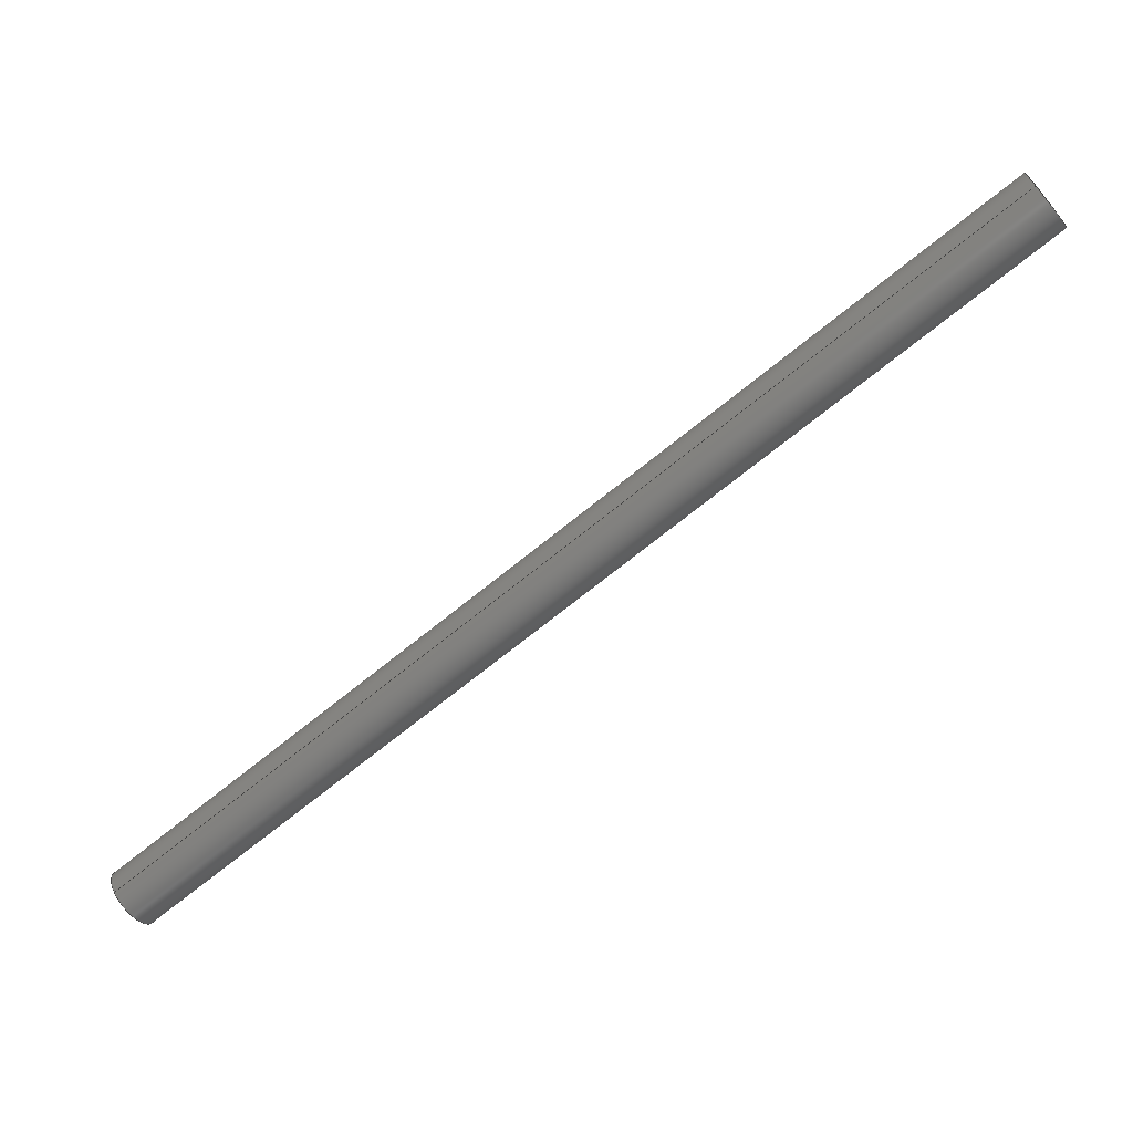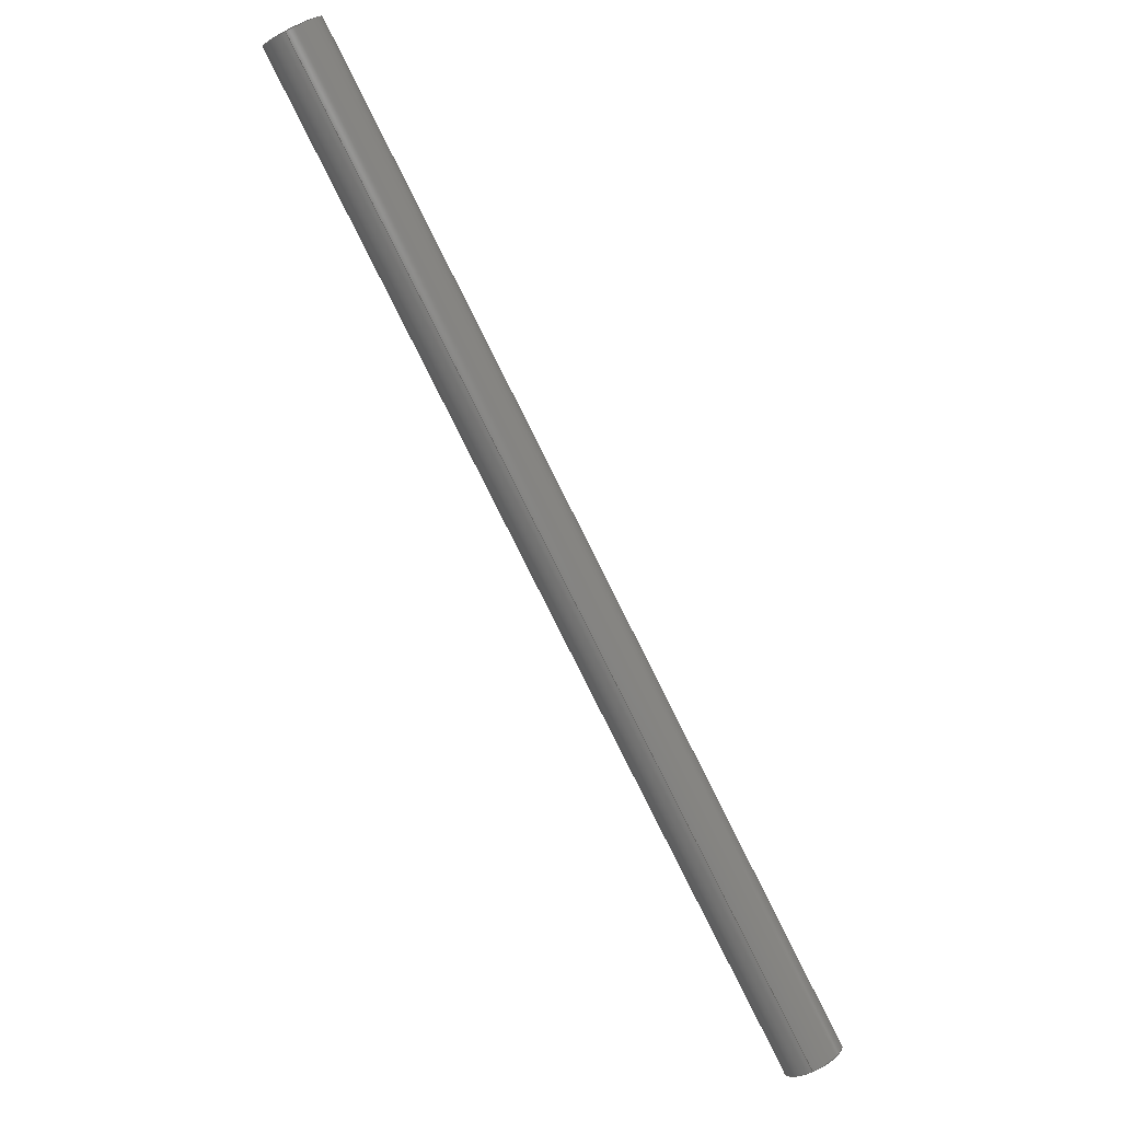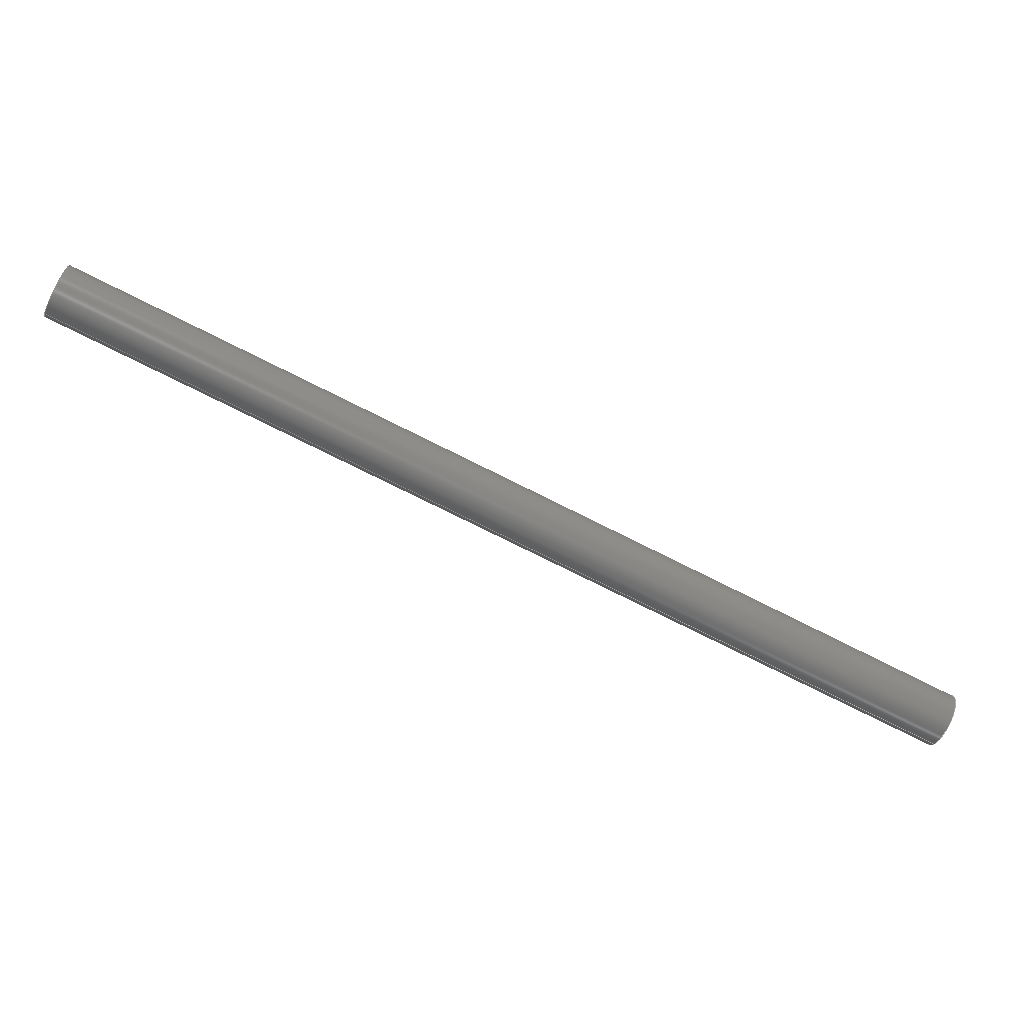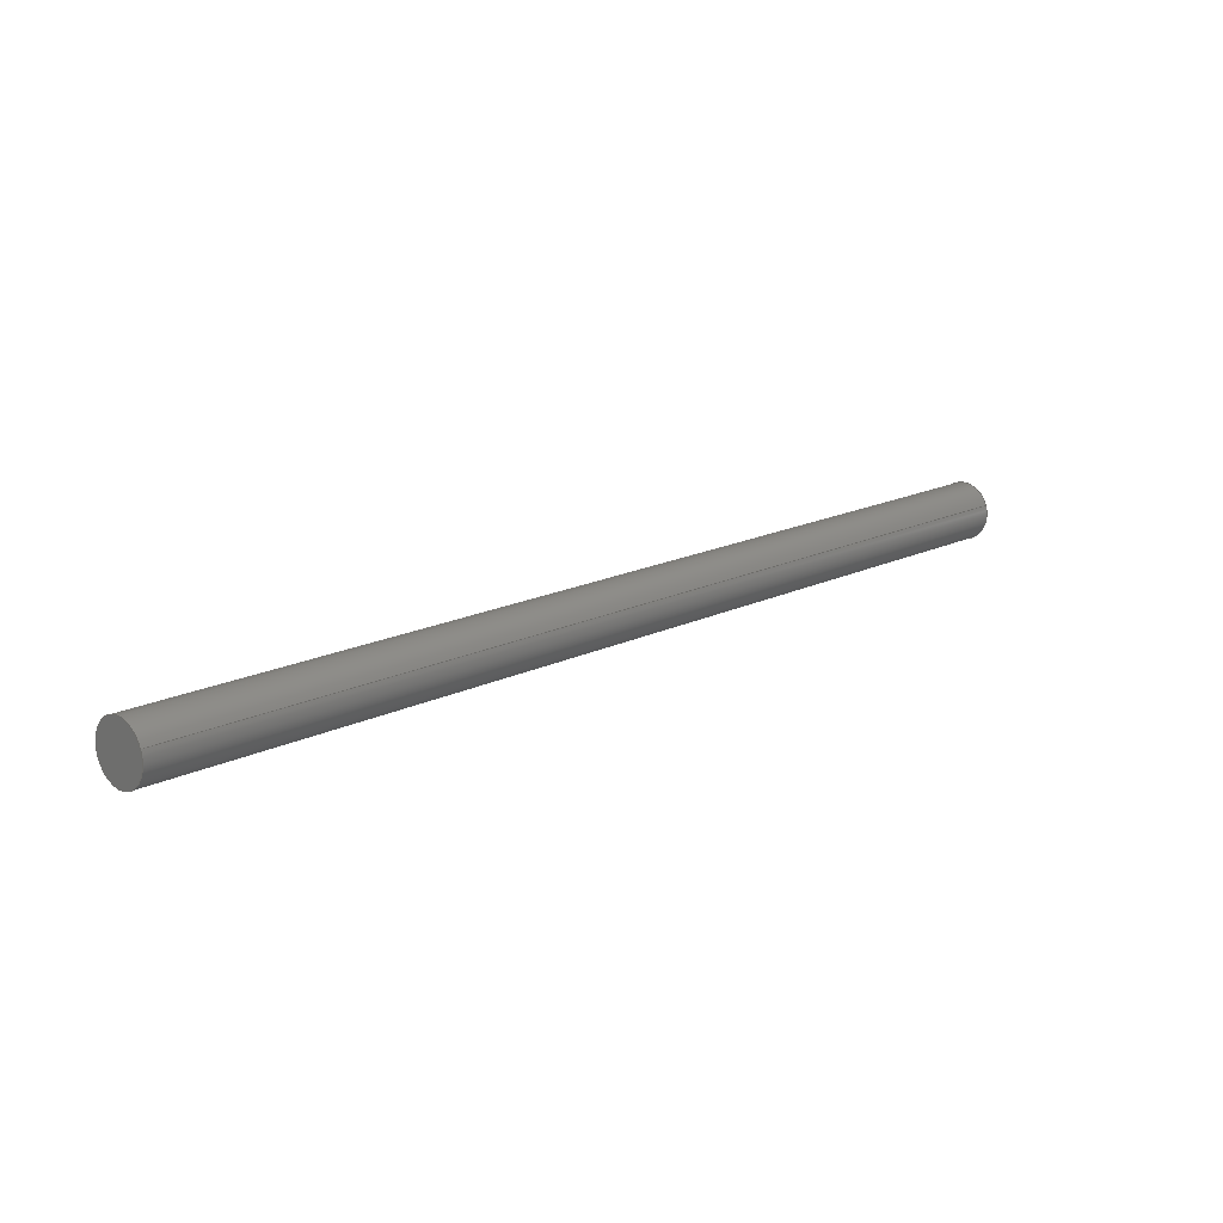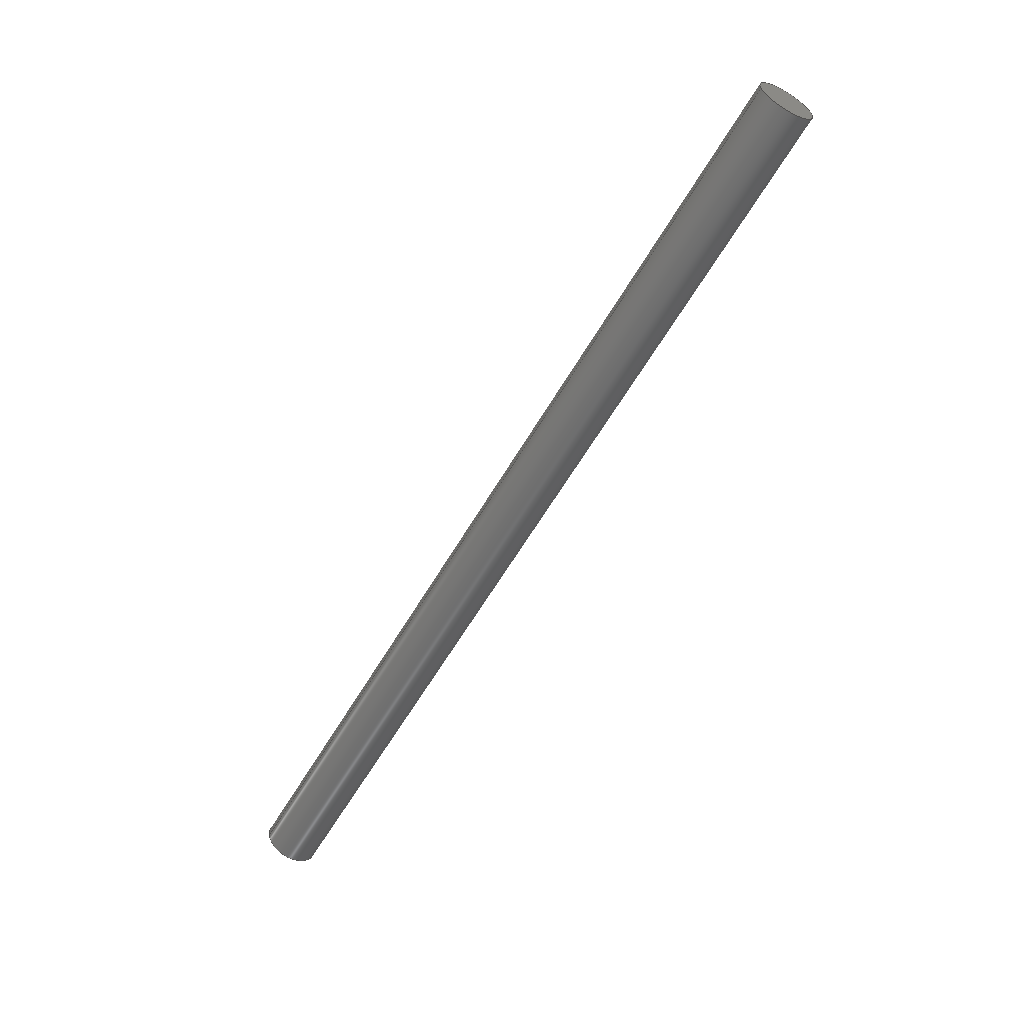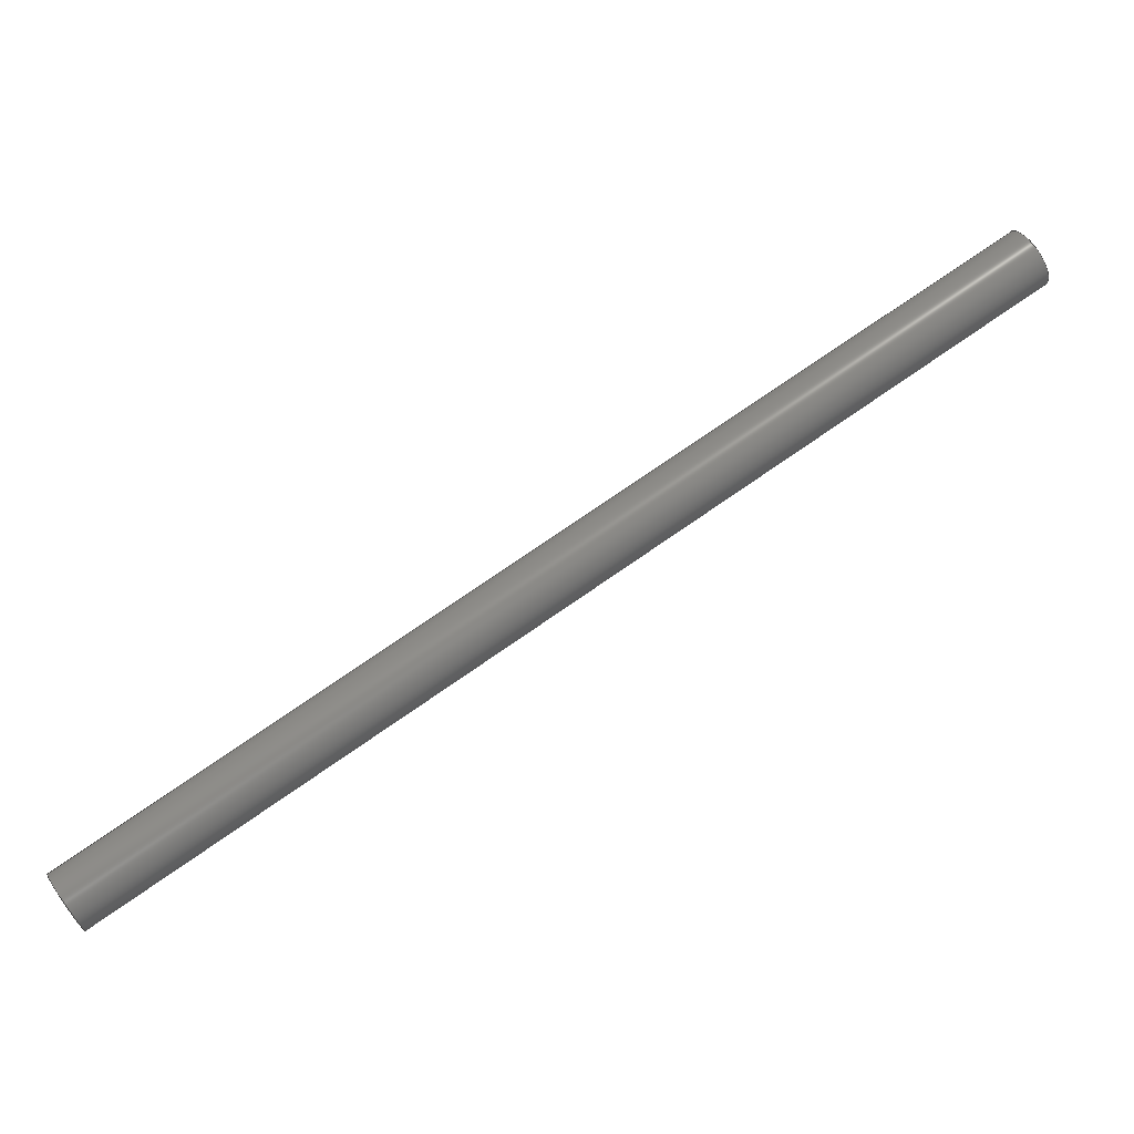
<metadata>
{"format":"step","ext":"stp","renderer":"f3d","projection":"perspective","resolution":1024,"background":"white","views":[{"elev":45.5,"azim":137.6,"up":"+Y"},{"elev":-43.0,"azim":-79.8,"up":"+Y"},{"elev":60.5,"azim":163.0,"up":"+Z"},{"elev":-10.2,"azim":-79.4,"up":"+Z"},{"elev":-36.8,"azim":22.0,"up":"+Z"},{"elev":-7.0,"azim":150.1,"up":"+Y"}]}
</metadata>
<code>
ISO-10303-21;
DATA;
#1=SHAPE_REPRESENTATION_RELATIONSHIP('','',#68,#4);
#2=PRESENTATION_LAYER_ASSIGNMENT('Screw construct::lines::extraMed','',
(#3));
#3=MANIFOLD_SOLID_BREP('brep_1',#5);
#4=ADVANCED_BREP_SHAPE_REPRESENTATION('brep_rep_0',(#3,#72),#67);
#5=CLOSED_SHELL('',(#6,#7,#8,#9));
#6=ADVANCED_FACE('',(#10),#48,.T.);
#7=ADVANCED_FACE('',(#11),#46,.T.);
#8=ADVANCED_FACE('',(#12),#47,.T.);
#9=ADVANCED_FACE('',(#13),#49,.T.);
#10=FACE_OUTER_BOUND('',#14,.T.);
#11=FACE_OUTER_BOUND('',#15,.T.);
#12=FACE_OUTER_BOUND('',#16,.T.);
#13=FACE_OUTER_BOUND('',#17,.T.);
#14=EDGE_LOOP('',(#18,#19,#20,#21));
#15=EDGE_LOOP('',(#22,#23));
#16=EDGE_LOOP('',(#24,#25));
#17=EDGE_LOOP('',(#26,#27,#28,#29));
#18=ORIENTED_EDGE('',*,*,#33,.T.);
#19=ORIENTED_EDGE('',*,*,#32,.F.);
#20=ORIENTED_EDGE('',*,*,#31,.F.);
#21=ORIENTED_EDGE('',*,*,#30,.T.);
#22=ORIENTED_EDGE('',*,*,#34,.F.);
#23=ORIENTED_EDGE('',*,*,#30,.F.);
#24=ORIENTED_EDGE('',*,*,#32,.T.);
#25=ORIENTED_EDGE('',*,*,#35,.T.);
#26=ORIENTED_EDGE('',*,*,#34,.T.);
#27=ORIENTED_EDGE('',*,*,#31,.T.);
#28=ORIENTED_EDGE('',*,*,#35,.F.);
#29=ORIENTED_EDGE('',*,*,#33,.F.);
#30=EDGE_CURVE('',#42,#44,#36,.T.);
#31=EDGE_CURVE('',#42,#43,#37,.T.);
#32=EDGE_CURVE('',#43,#45,#38,.T.);
#33=EDGE_CURVE('',#44,#45,#39,.T.);
#34=EDGE_CURVE('',#44,#42,#40,.T.);
#35=EDGE_CURVE('',#45,#43,#41,.T.);
#36=(
BOUNDED_CURVE()
B_SPLINE_CURVE(2,(#106,#107,#108,#109,#110),.UNSPECIFIED.,.F.,.F.)
B_SPLINE_CURVE_WITH_KNOTS((3,2,3),(0,3.142,6.283),
 .UNSPECIFIED.)
CURVE()
GEOMETRIC_REPRESENTATION_ITEM()
RATIONAL_B_SPLINE_CURVE((1,0.7071,1,0.7071,1))
REPRESENTATION_ITEM('')
);
#37=(
BOUNDED_CURVE()
B_SPLINE_CURVE(1,(#111,#112),.UNSPECIFIED.,.F.,.F.)
B_SPLINE_CURVE_WITH_KNOTS((2,2),(0,70.86),.UNSPECIFIED.)
CURVE()
GEOMETRIC_REPRESENTATION_ITEM()
RATIONAL_B_SPLINE_CURVE((1,1))
REPRESENTATION_ITEM('')
);
#38=(
BOUNDED_CURVE()
B_SPLINE_CURVE(2,(#113,#114,#115,#116,#117),.UNSPECIFIED.,.F.,.F.)
B_SPLINE_CURVE_WITH_KNOTS((3,2,3),(0,3.142,6.283),
 .UNSPECIFIED.)
CURVE()
GEOMETRIC_REPRESENTATION_ITEM()
RATIONAL_B_SPLINE_CURVE((1,0.7071,1,0.7071,1))
REPRESENTATION_ITEM('')
);
#39=(
BOUNDED_CURVE()
B_SPLINE_CURVE(1,(#118,#119),.UNSPECIFIED.,.F.,.F.)
B_SPLINE_CURVE_WITH_KNOTS((2,2),(0,70.86),.UNSPECIFIED.)
CURVE()
GEOMETRIC_REPRESENTATION_ITEM()
RATIONAL_B_SPLINE_CURVE((1,1))
REPRESENTATION_ITEM('')
);
#40=(
BOUNDED_CURVE()
B_SPLINE_CURVE(2,(#120,#121,#122,#123,#124),.UNSPECIFIED.,.F.,.F.)
B_SPLINE_CURVE_WITH_KNOTS((3,2,3),(6.283,9.425,12.57),
 .UNSPECIFIED.)
CURVE()
GEOMETRIC_REPRESENTATION_ITEM()
RATIONAL_B_SPLINE_CURVE((1,0.7071,1,0.7071,1))
REPRESENTATION_ITEM('')
);
#41=(
BOUNDED_CURVE()
B_SPLINE_CURVE(2,(#125,#126,#127,#128,#129),.UNSPECIFIED.,.F.,.F.)
B_SPLINE_CURVE_WITH_KNOTS((3,2,3),(6.283,9.425,12.57),
 .UNSPECIFIED.)
CURVE()
GEOMETRIC_REPRESENTATION_ITEM()
RATIONAL_B_SPLINE_CURVE((1,0.7071,1,0.7071,1))
REPRESENTATION_ITEM('')
);
#42=VERTEX_POINT('',#102);
#43=VERTEX_POINT('',#103);
#44=VERTEX_POINT('',#104);
#45=VERTEX_POINT('',#105);
#46=PLANE('',#70);
#47=PLANE('',#71);
#48=(
BOUNDED_SURFACE()
B_SPLINE_SURFACE(2,1,((#80,#81),(#82,#83),(#84,#85),(#86,#87),(#88,#89)),
 .UNSPECIFIED.,.F.,.F.,.F.)
B_SPLINE_SURFACE_WITH_KNOTS((3,2,3),(2,2),(0,3.142,6.283),
(0,70.86),.UNSPECIFIED.)
GEOMETRIC_REPRESENTATION_ITEM()
RATIONAL_B_SPLINE_SURFACE(((1,1),(0.7071,0.7071),
(1,1),(0.7071,0.7071),(1,1)))
REPRESENTATION_ITEM('')
SURFACE()
);
#49=(
BOUNDED_SURFACE()
B_SPLINE_SURFACE(2,1,((#92,#93),(#94,#95),(#96,#97),(#98,#99),(#100,
#101)),.UNSPECIFIED.,.F.,.F.,.F.)
B_SPLINE_SURFACE_WITH_KNOTS((3,2,3),(2,2),(6.283,9.425,
12.57),(0,70.86),.UNSPECIFIED.)
GEOMETRIC_REPRESENTATION_ITEM()
RATIONAL_B_SPLINE_SURFACE(((1,1),(0.7071,0.7071),
(1,1),(0.7071,0.7071),(1,1)))
REPRESENTATION_ITEM('')
SURFACE()
);
#50=SHAPE_DEFINITION_REPRESENTATION(#51,#68);
#51=PRODUCT_DEFINITION_SHAPE('Document','',#53);
#52=PRODUCT_DEFINITION_CONTEXT('3D Mechanical Parts',#57,'design');
#53=PRODUCT_DEFINITION('A','First version',#54,#52);
#54=PRODUCT_DEFINITION_FORMATION_WITH_SPECIFIED_SOURCE('A',
'First version',#59,.MADE.);
#55=PRODUCT_RELATED_PRODUCT_CATEGORY('tool','tool',(#59));
#56=APPLICATION_PROTOCOL_DEFINITION('Draft International Standard',
'automotive_design',1999,#57);
#57=APPLICATION_CONTEXT(
'data for automotive mechanical design processes');
#58=PRODUCT_CONTEXT('3D Mechanical Parts',#57,'mechanical');
#59=PRODUCT('Document','Document','Rhino converted to STEP',(#58));
#60=(
LENGTH_UNIT()
NAMED_UNIT(*)
SI_UNIT(.MILLI.,.METRE.)
);
#61=(
NAMED_UNIT(*)
PLANE_ANGLE_UNIT()
SI_UNIT($,.RADIAN.)
);
#62=DIMENSIONAL_EXPONENTS(0,0,0,0,0,0,0);
#63=PLANE_ANGLE_MEASURE_WITH_UNIT(PLANE_ANGLE_MEASURE(0.01745),#61);
#64=(
CONVERSION_BASED_UNIT('DEGREES',#63)
NAMED_UNIT(#62)
PLANE_ANGLE_UNIT()
);
#65=(
NAMED_UNIT(*)
SI_UNIT($,.STERADIAN.)
SOLID_ANGLE_UNIT()
);
#66=UNCERTAINTY_MEASURE_WITH_UNIT(LENGTH_MEASURE(0.001),#60,
'DISTANCE_ACCURACY_VALUE',
'Maximum model space distance between geometric entities at asserted c
onnectivities');
#67=(
GEOMETRIC_REPRESENTATION_CONTEXT(3)
GLOBAL_UNCERTAINTY_ASSIGNED_CONTEXT((#66))
GLOBAL_UNIT_ASSIGNED_CONTEXT((#65,#64,#60))
REPRESENTATION_CONTEXT('ID1','3D')
);
#68=SHAPE_REPRESENTATION('Document',(#69,#72),#67);
#69=AXIS2_PLACEMENT_3D('',#79,#73,#74);
#70=AXIS2_PLACEMENT_3D('',#90,#75,$);
#71=AXIS2_PLACEMENT_3D('',#91,#76,$);
#72=AXIS2_PLACEMENT_3D('',#130,#77,#78);
#73=DIRECTION('',(0,0,1));
#74=DIRECTION('',(1,0,0));
#75=DIRECTION('',(0.7609,-0.5651,0.319));
#76=DIRECTION('',(-0.7609,0.5651,-0.319));
#77=DIRECTION('',(0,0,1));
#78=DIRECTION('',(1,0,0));
#79=CARTESIAN_POINT('',(0,0,0));
#80=CARTESIAN_POINT('',(124.8,-227.6,-870.5));
#81=CARTESIAN_POINT('',(70.85,-187.6,-893.1));
#82=CARTESIAN_POINT('',(125.3,-228,-872.4));
#83=CARTESIAN_POINT('',(71.36,-187.9,-895));
#84=CARTESIAN_POINT('',(124.1,-229.6,-872.4));
#85=CARTESIAN_POINT('',(70.16,-189.6,-895));
#86=CARTESIAN_POINT('',(122.9,-231.2,-872.4));
#87=CARTESIAN_POINT('',(68.97,-191.2,-895));
#88=CARTESIAN_POINT('',(122.4,-230.8,-870.5));
#89=CARTESIAN_POINT('',(68.46,-190.8,-893.1));
#90=CARTESIAN_POINT('',(121.4,-230.7,-868.2));
#91=CARTESIAN_POINT('',(67.52,-190.7,-890.8));
#92=CARTESIAN_POINT('',(122.4,-230.8,-870.5));
#93=CARTESIAN_POINT('',(68.46,-190.8,-893.1));
#94=CARTESIAN_POINT('',(121.9,-230.4,-868.6));
#95=CARTESIAN_POINT('',(67.95,-190.4,-891.2));
#96=CARTESIAN_POINT('',(123.1,-228.8,-868.6));
#97=CARTESIAN_POINT('',(69.14,-188.8,-891.2));
#98=CARTESIAN_POINT('',(124.3,-227.2,-868.6));
#99=CARTESIAN_POINT('',(70.33,-187.2,-891.2));
#100=CARTESIAN_POINT('',(124.8,-227.6,-870.5));
#101=CARTESIAN_POINT('',(70.85,-187.6,-893.1));
#102=CARTESIAN_POINT('',(124.8,-227.6,-870.5));
#103=CARTESIAN_POINT('',(70.85,-187.6,-893.1));
#104=CARTESIAN_POINT('',(122.4,-230.8,-870.5));
#105=CARTESIAN_POINT('',(68.46,-190.8,-893.1));
#106=CARTESIAN_POINT('',(124.8,-227.6,-870.5));
#107=CARTESIAN_POINT('',(125.3,-228,-872.4));
#108=CARTESIAN_POINT('',(124.1,-229.6,-872.4));
#109=CARTESIAN_POINT('',(122.9,-231.2,-872.4));
#110=CARTESIAN_POINT('',(122.4,-230.8,-870.5));
#111=CARTESIAN_POINT('',(124.8,-227.6,-870.5));
#112=CARTESIAN_POINT('',(70.85,-187.6,-893.1));
#113=CARTESIAN_POINT('',(70.85,-187.6,-893.1));
#114=CARTESIAN_POINT('',(71.36,-187.9,-895));
#115=CARTESIAN_POINT('',(70.16,-189.6,-895));
#116=CARTESIAN_POINT('',(68.97,-191.2,-895));
#117=CARTESIAN_POINT('',(68.46,-190.8,-893.1));
#118=CARTESIAN_POINT('',(122.4,-230.8,-870.5));
#119=CARTESIAN_POINT('',(68.46,-190.8,-893.1));
#120=CARTESIAN_POINT('',(122.4,-230.8,-870.5));
#121=CARTESIAN_POINT('',(121.9,-230.4,-868.6));
#122=CARTESIAN_POINT('',(123.1,-228.8,-868.6));
#123=CARTESIAN_POINT('',(124.3,-227.2,-868.6));
#124=CARTESIAN_POINT('',(124.8,-227.6,-870.5));
#125=CARTESIAN_POINT('',(68.46,-190.8,-893.1));
#126=CARTESIAN_POINT('',(67.95,-190.4,-891.2));
#127=CARTESIAN_POINT('',(69.14,-188.8,-891.2));
#128=CARTESIAN_POINT('',(70.33,-187.2,-891.2));
#129=CARTESIAN_POINT('',(70.85,-187.6,-893.1));
#130=CARTESIAN_POINT('',(0,0,0));
ENDSEC;
END-ISO-10303-21;

</code>
